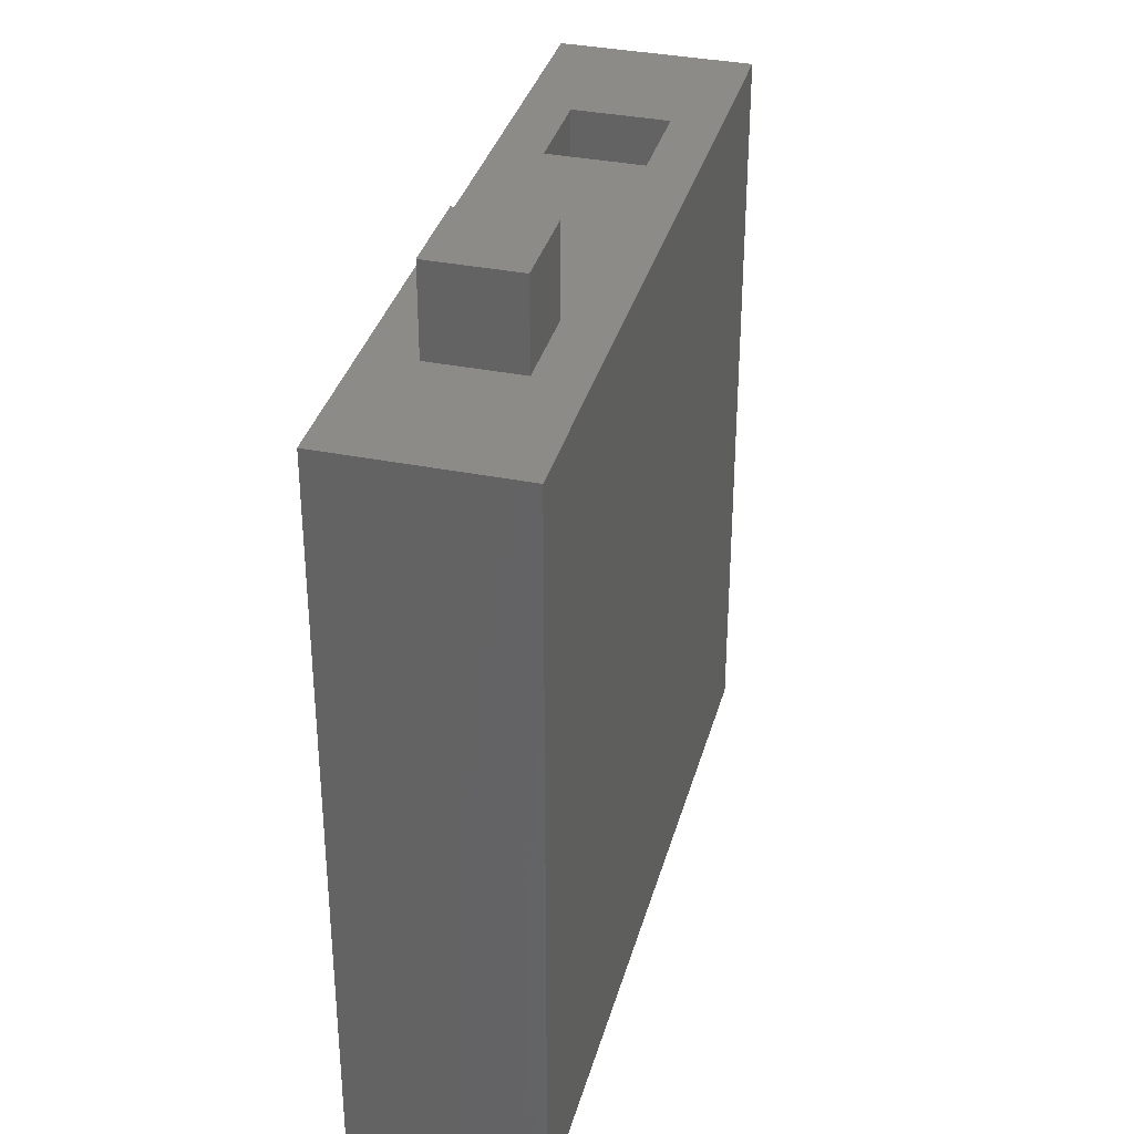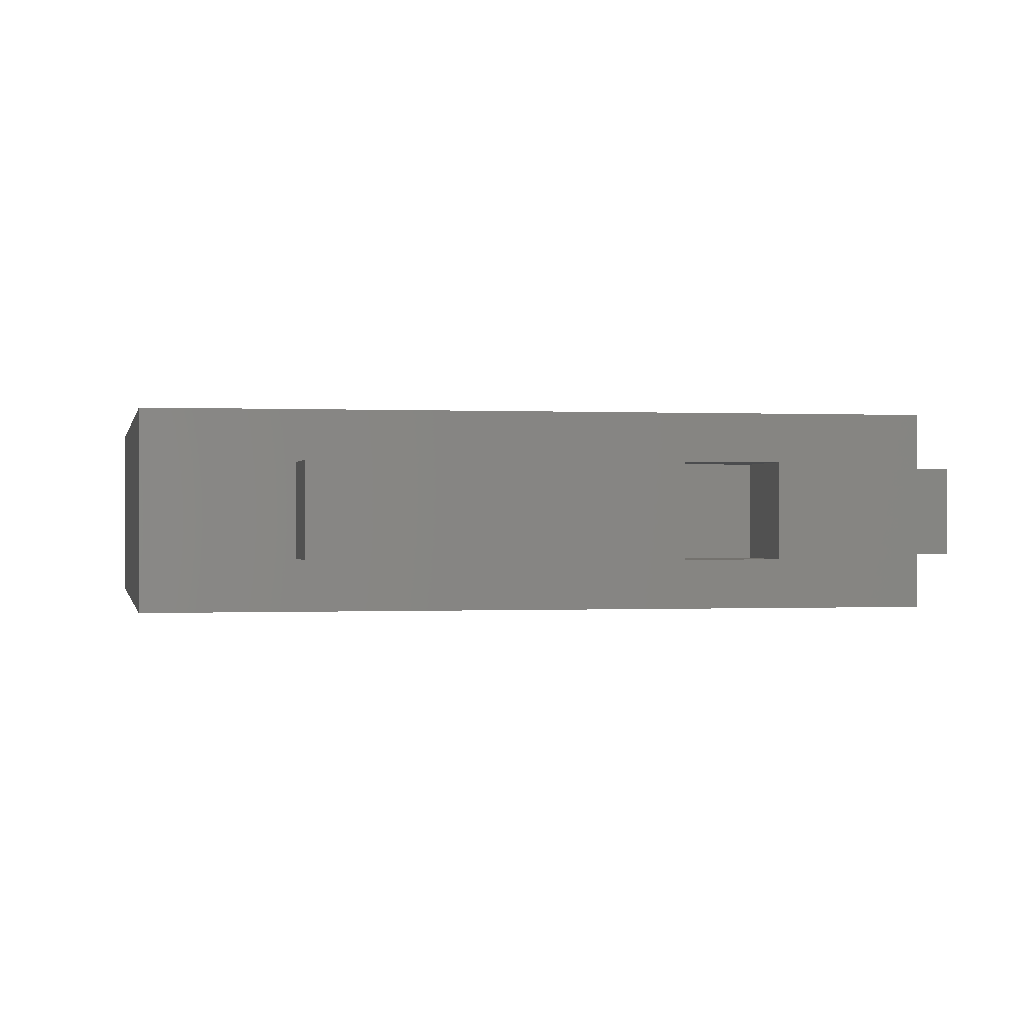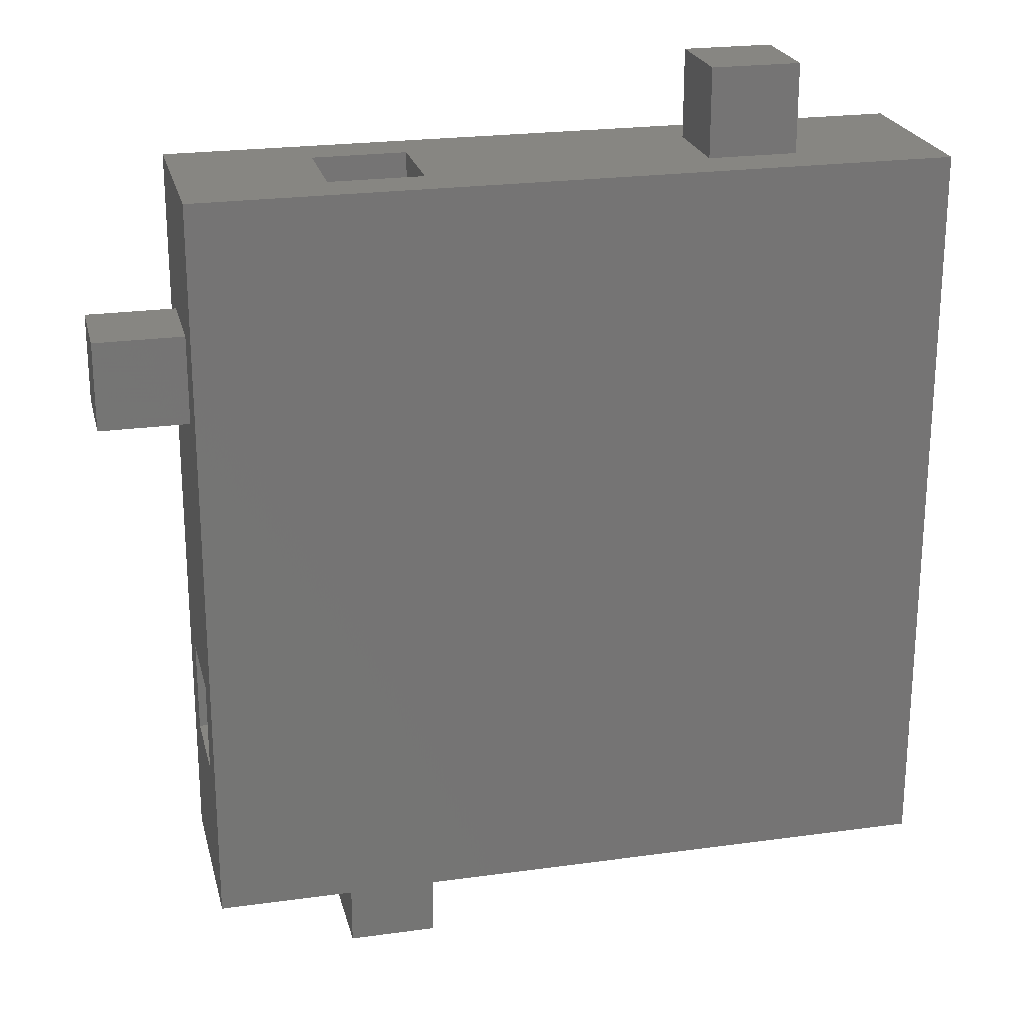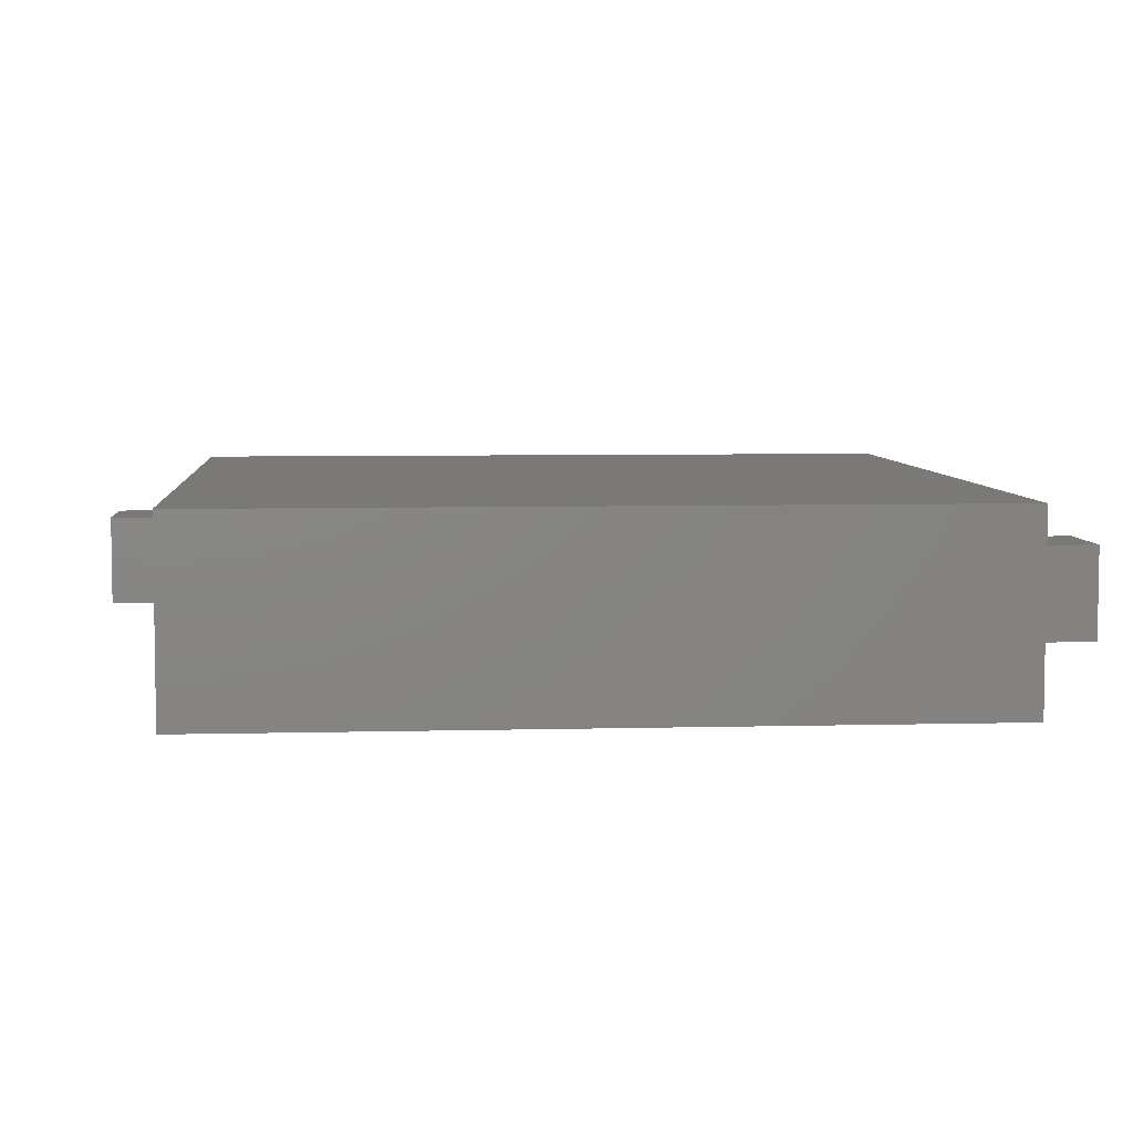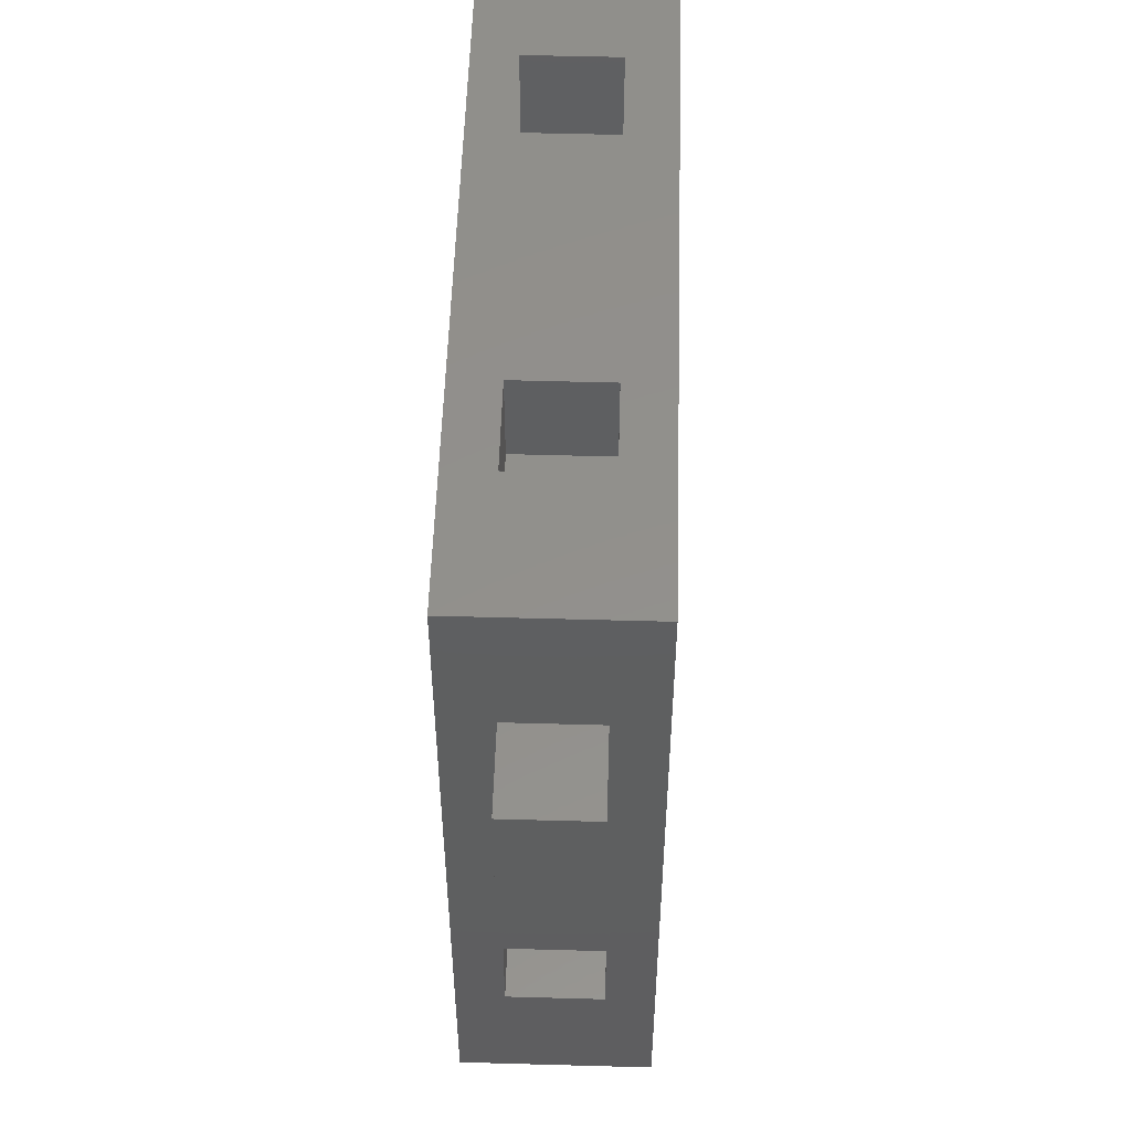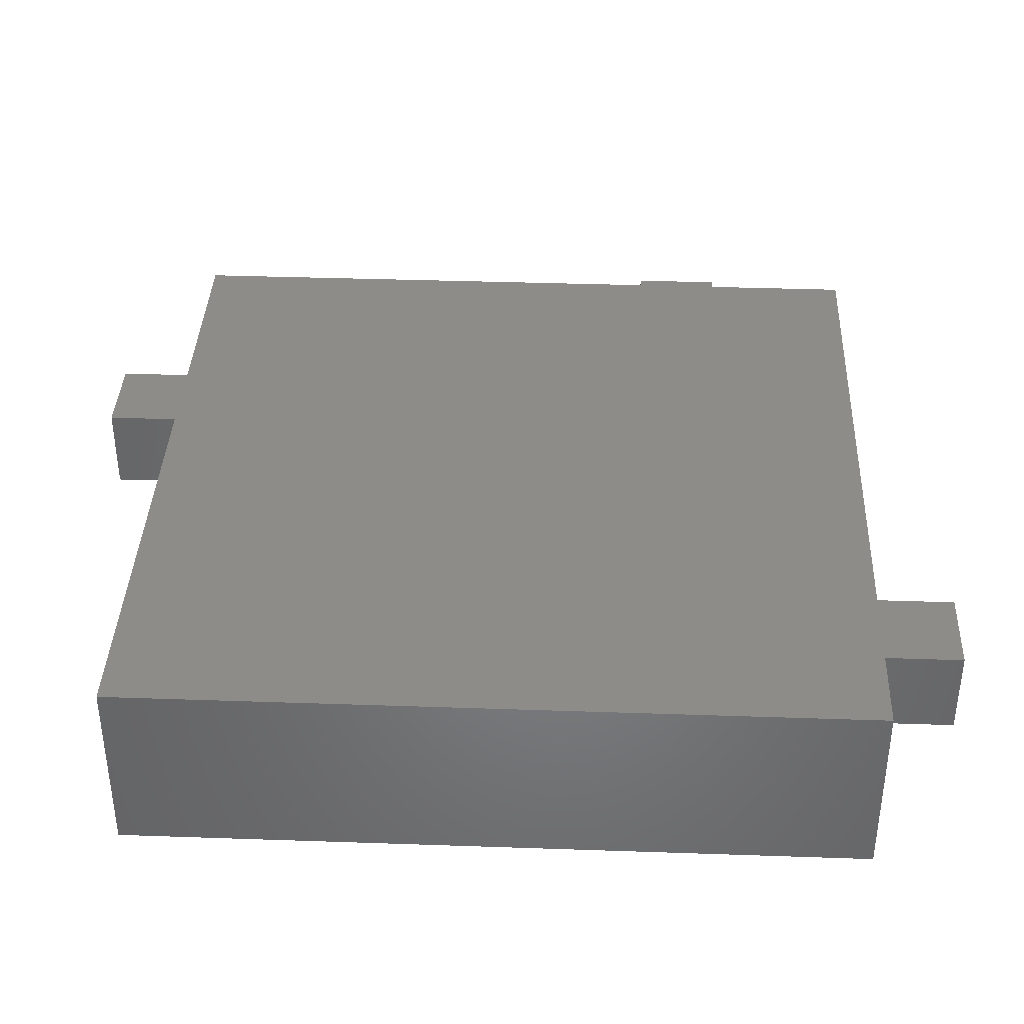
<metadata>
{"format":"stl","ext":"stl","renderer":"f3d","projection":"perspective","resolution":1024,"background":"white","views":[{"elev":35.1,"azim":104.9,"up":"+Y"},{"elev":-0.2,"azim":169.0,"up":"+Z"},{"elev":22.9,"azim":-13.3,"up":"+Y"},{"elev":5.9,"azim":85.4,"up":"+Z"},{"elev":53.2,"azim":-88.3,"up":"+Y"},{"elev":38.1,"azim":92.5,"up":"+Z"}]}
</metadata>
<code>
# stl→obj: 56 verts, 108 faces
v -12 32 -4
v -12 24 4
v -12 32 4
v -20 24 -4
v -20 32 -4
v -12 24 -4
v -20 32 4
v -20 24 4
v 20 -24 -4
v 20 -32 4
v 20 -24 4
v 12 -24 4
v 12 -32 4
v 12 -32 -4
v 20 -32 -4
v 12 -24 -4
v -24 -12 4
v -24 -20 4
v -32 -12 4
v -32 -20 4
v -32 -20 -4
v -24 -12 -4
v -24 -20 -4
v -32 -12 -4
v 12.2 32 3.8
v -32 -32 8
v -32 32 8
v 32 32 8
v -32 -32 -8
v 32 -32 -8
v -32 32 -8
v -32 19.8 3.8
v 12.2 32 -3.8
v 32 32 -8
v 19.8 32 3.8
v 32 -32 8
v 19.8 32 -3.8
v -12.2 -32 3.8
v -12.2 -32 -3.8
v -19.8 -32 3.8
v -32 12.2 3.8
v -32 12.2 -3.8
v -19.8 -32 -3.8
v -32 19.8 -3.8
v 12.2 39.6 3.8
v 12.2 39.6 -3.8
v 19.8 39.6 -3.8
v 19.8 39.6 3.8
v -19.8 -39.6 -3.8
v -19.8 -39.6 3.8
v -12.2 -39.6 -3.8
v -12.2 -39.6 3.8
v -39.6 19.8 3.8
v -39.6 12.2 3.8
v -39.6 12.2 -3.8
v -39.6 19.8 -3.8
f 1 2 3
f 4 1 5
f 1 4 6
f 2 7 3
f 2 8 7
f 2 4 8
f 4 7 8
f 1 6 2
f 6 4 2
f 4 5 7
f 9 10 11
f 12 9 11
f 10 13 12
f 10 12 11
f 13 14 12
f 9 15 10
f 12 16 9
f 9 14 15
f 14 9 16
f 14 16 12
f 17 18 19
f 18 20 19
f 18 21 20
f 17 22 18
f 19 22 17
f 22 23 18
f 24 22 19
f 24 21 22
f 21 23 22
f 23 21 18
f 1 3 25
f 26 13 10
f 7 27 28
f 14 29 15
f 29 30 15
f 7 5 27
f 27 31 32
f 19 27 32
f 1 25 33
f 28 34 35
f 28 36 34
f 3 28 35
f 3 7 28
f 25 3 35
f 28 27 36
f 34 37 35
f 34 33 37
f 30 29 34
f 33 34 1
f 34 5 1
f 10 15 36
f 36 26 10
f 21 29 20
f 14 13 38
f 36 30 34
f 15 30 36
f 21 24 29
f 14 38 39
f 20 29 26
f 26 29 40
f 24 19 41
f 20 26 27
f 19 20 27
f 38 13 40
f 13 26 40
f 27 26 36
f 42 31 24
f 24 41 42
f 39 29 14
f 29 39 43
f 31 42 44
f 29 24 31
f 31 44 32
f 29 43 40
f 31 27 5
f 29 31 34
f 34 31 5
f 41 19 32
f 33 45 46
f 33 47 37
f 47 33 46
f 45 35 48
f 45 25 35
f 35 47 48
f 47 45 48
f 47 46 45
f 47 35 37
f 45 33 25
f 40 49 50
f 49 39 51
f 39 49 43
f 49 51 52
f 39 52 51
f 50 49 52
f 52 40 50
f 40 52 38
f 52 39 38
f 43 49 40
f 53 41 32
f 44 53 32
f 41 53 54
f 55 41 54
f 53 55 54
f 53 44 56
f 55 42 41
f 56 55 53
f 55 44 42
f 44 55 56

</code>
